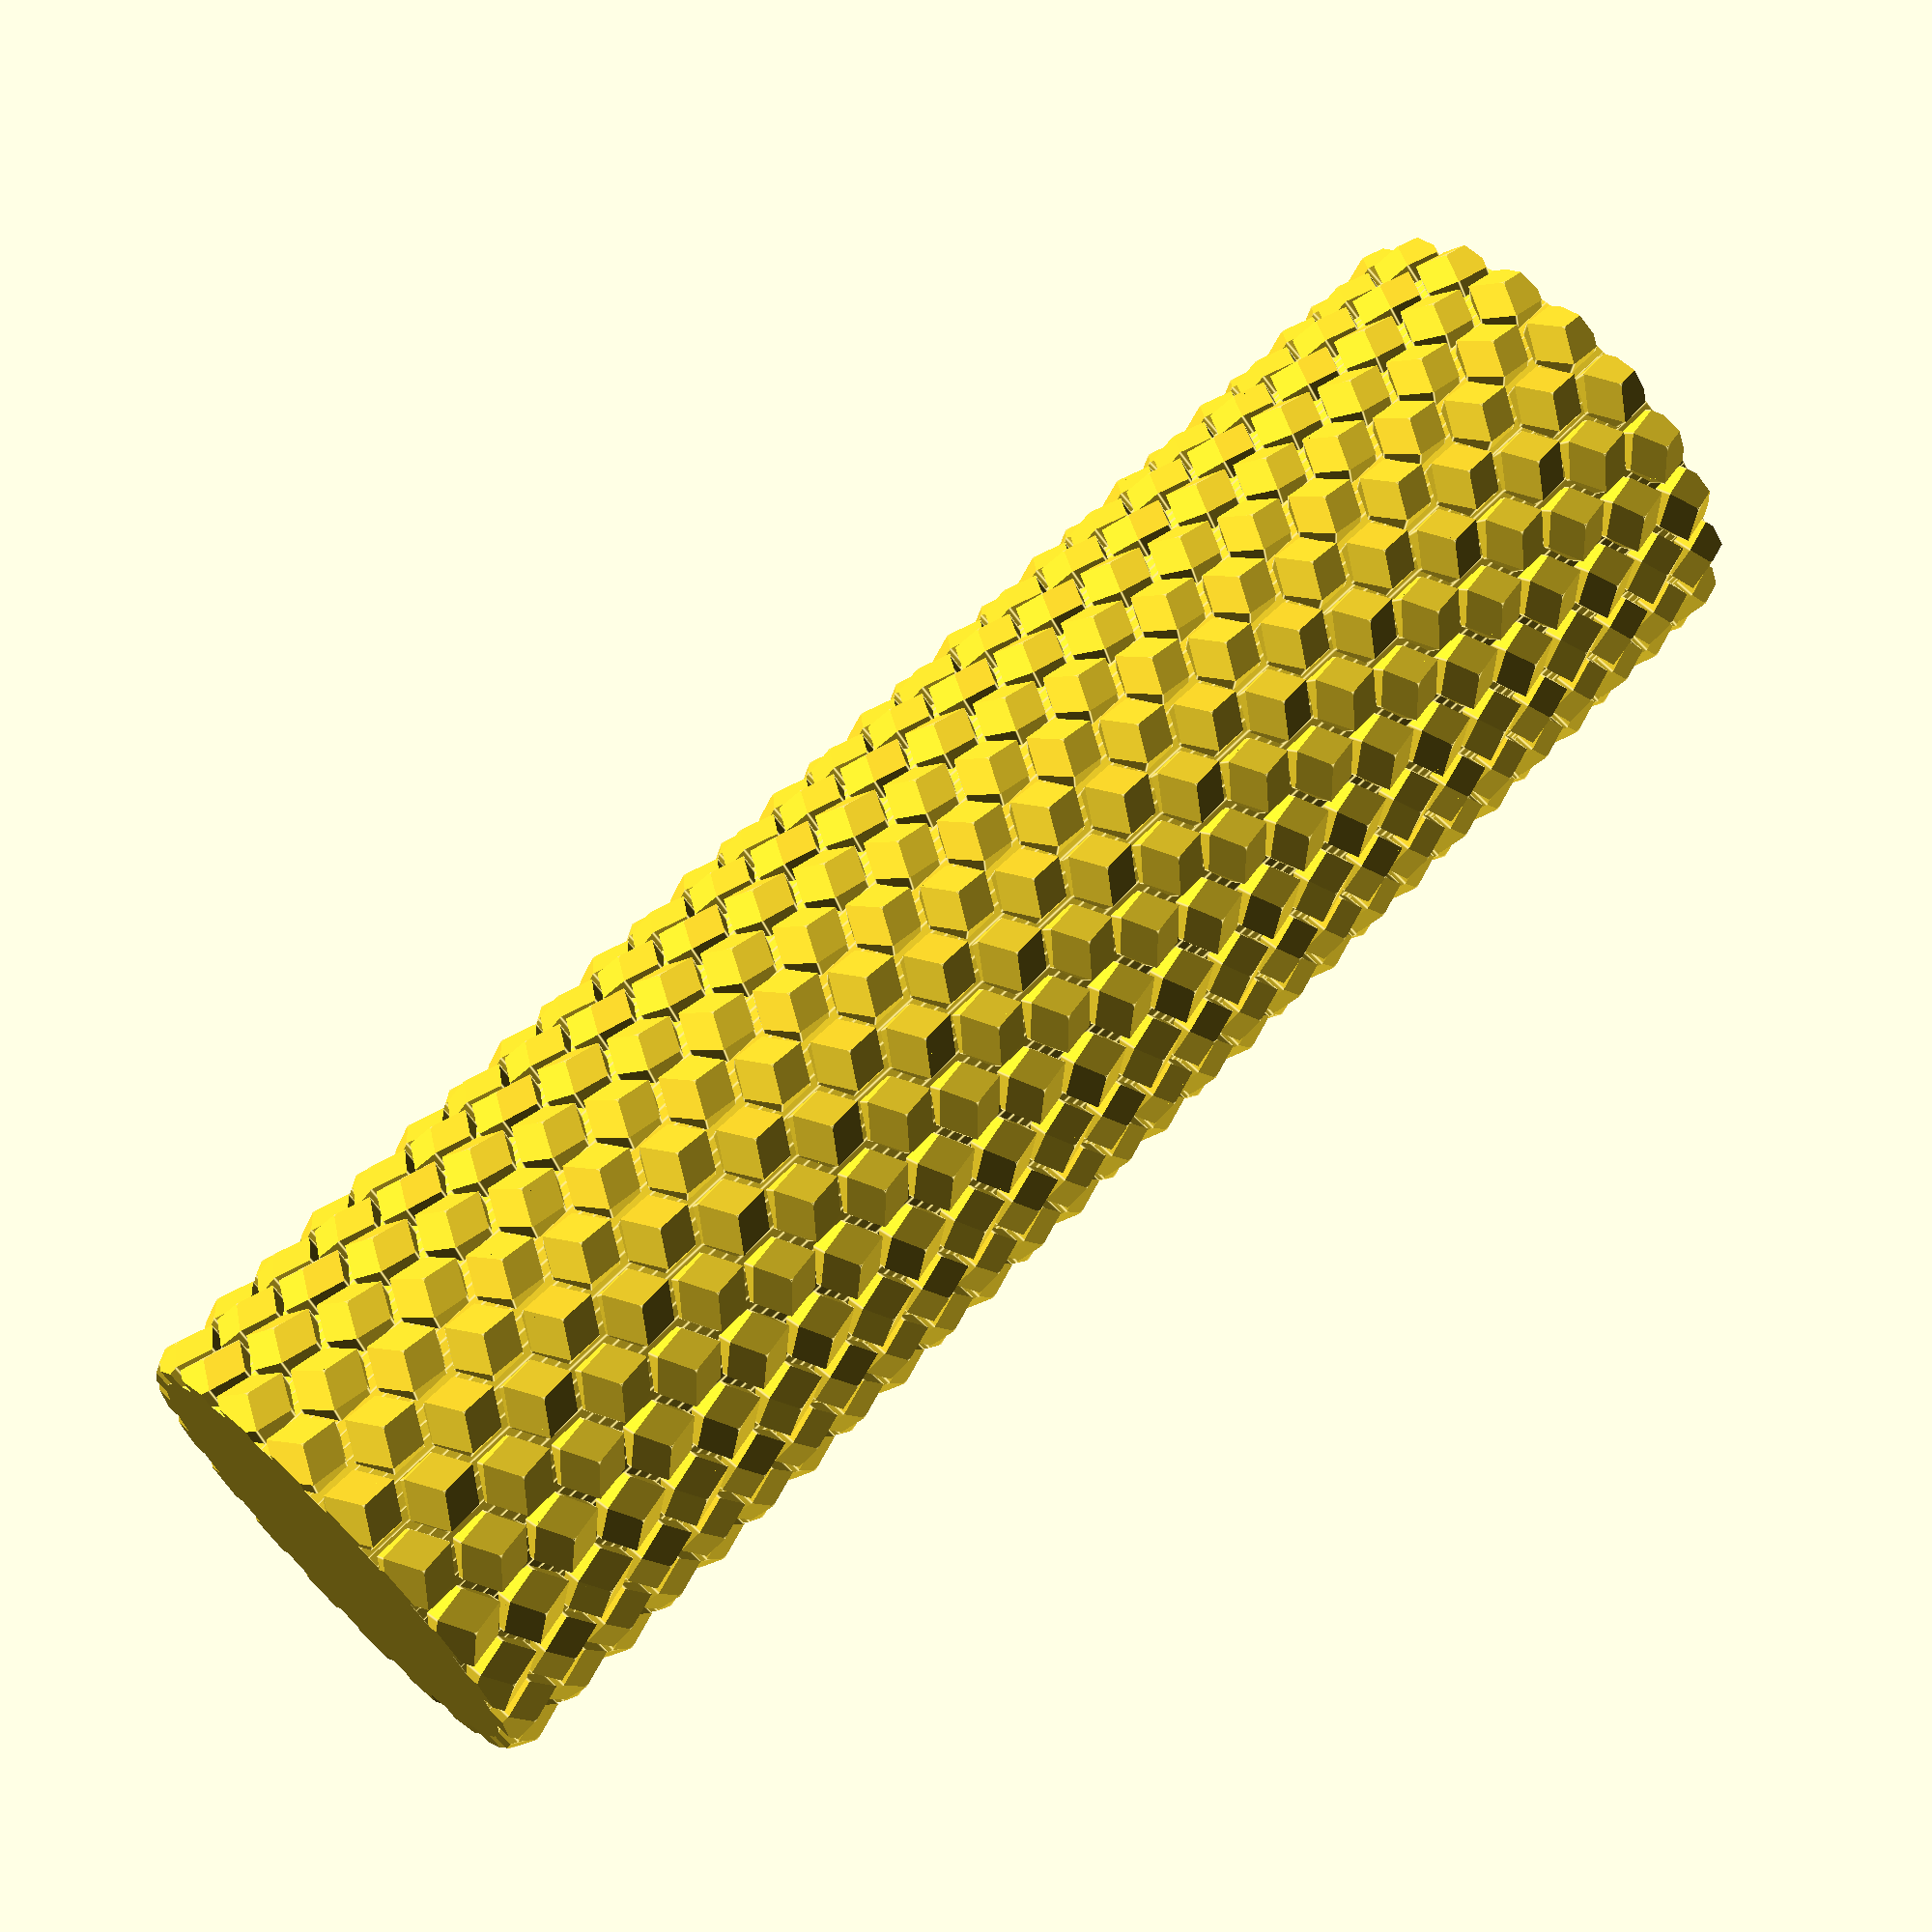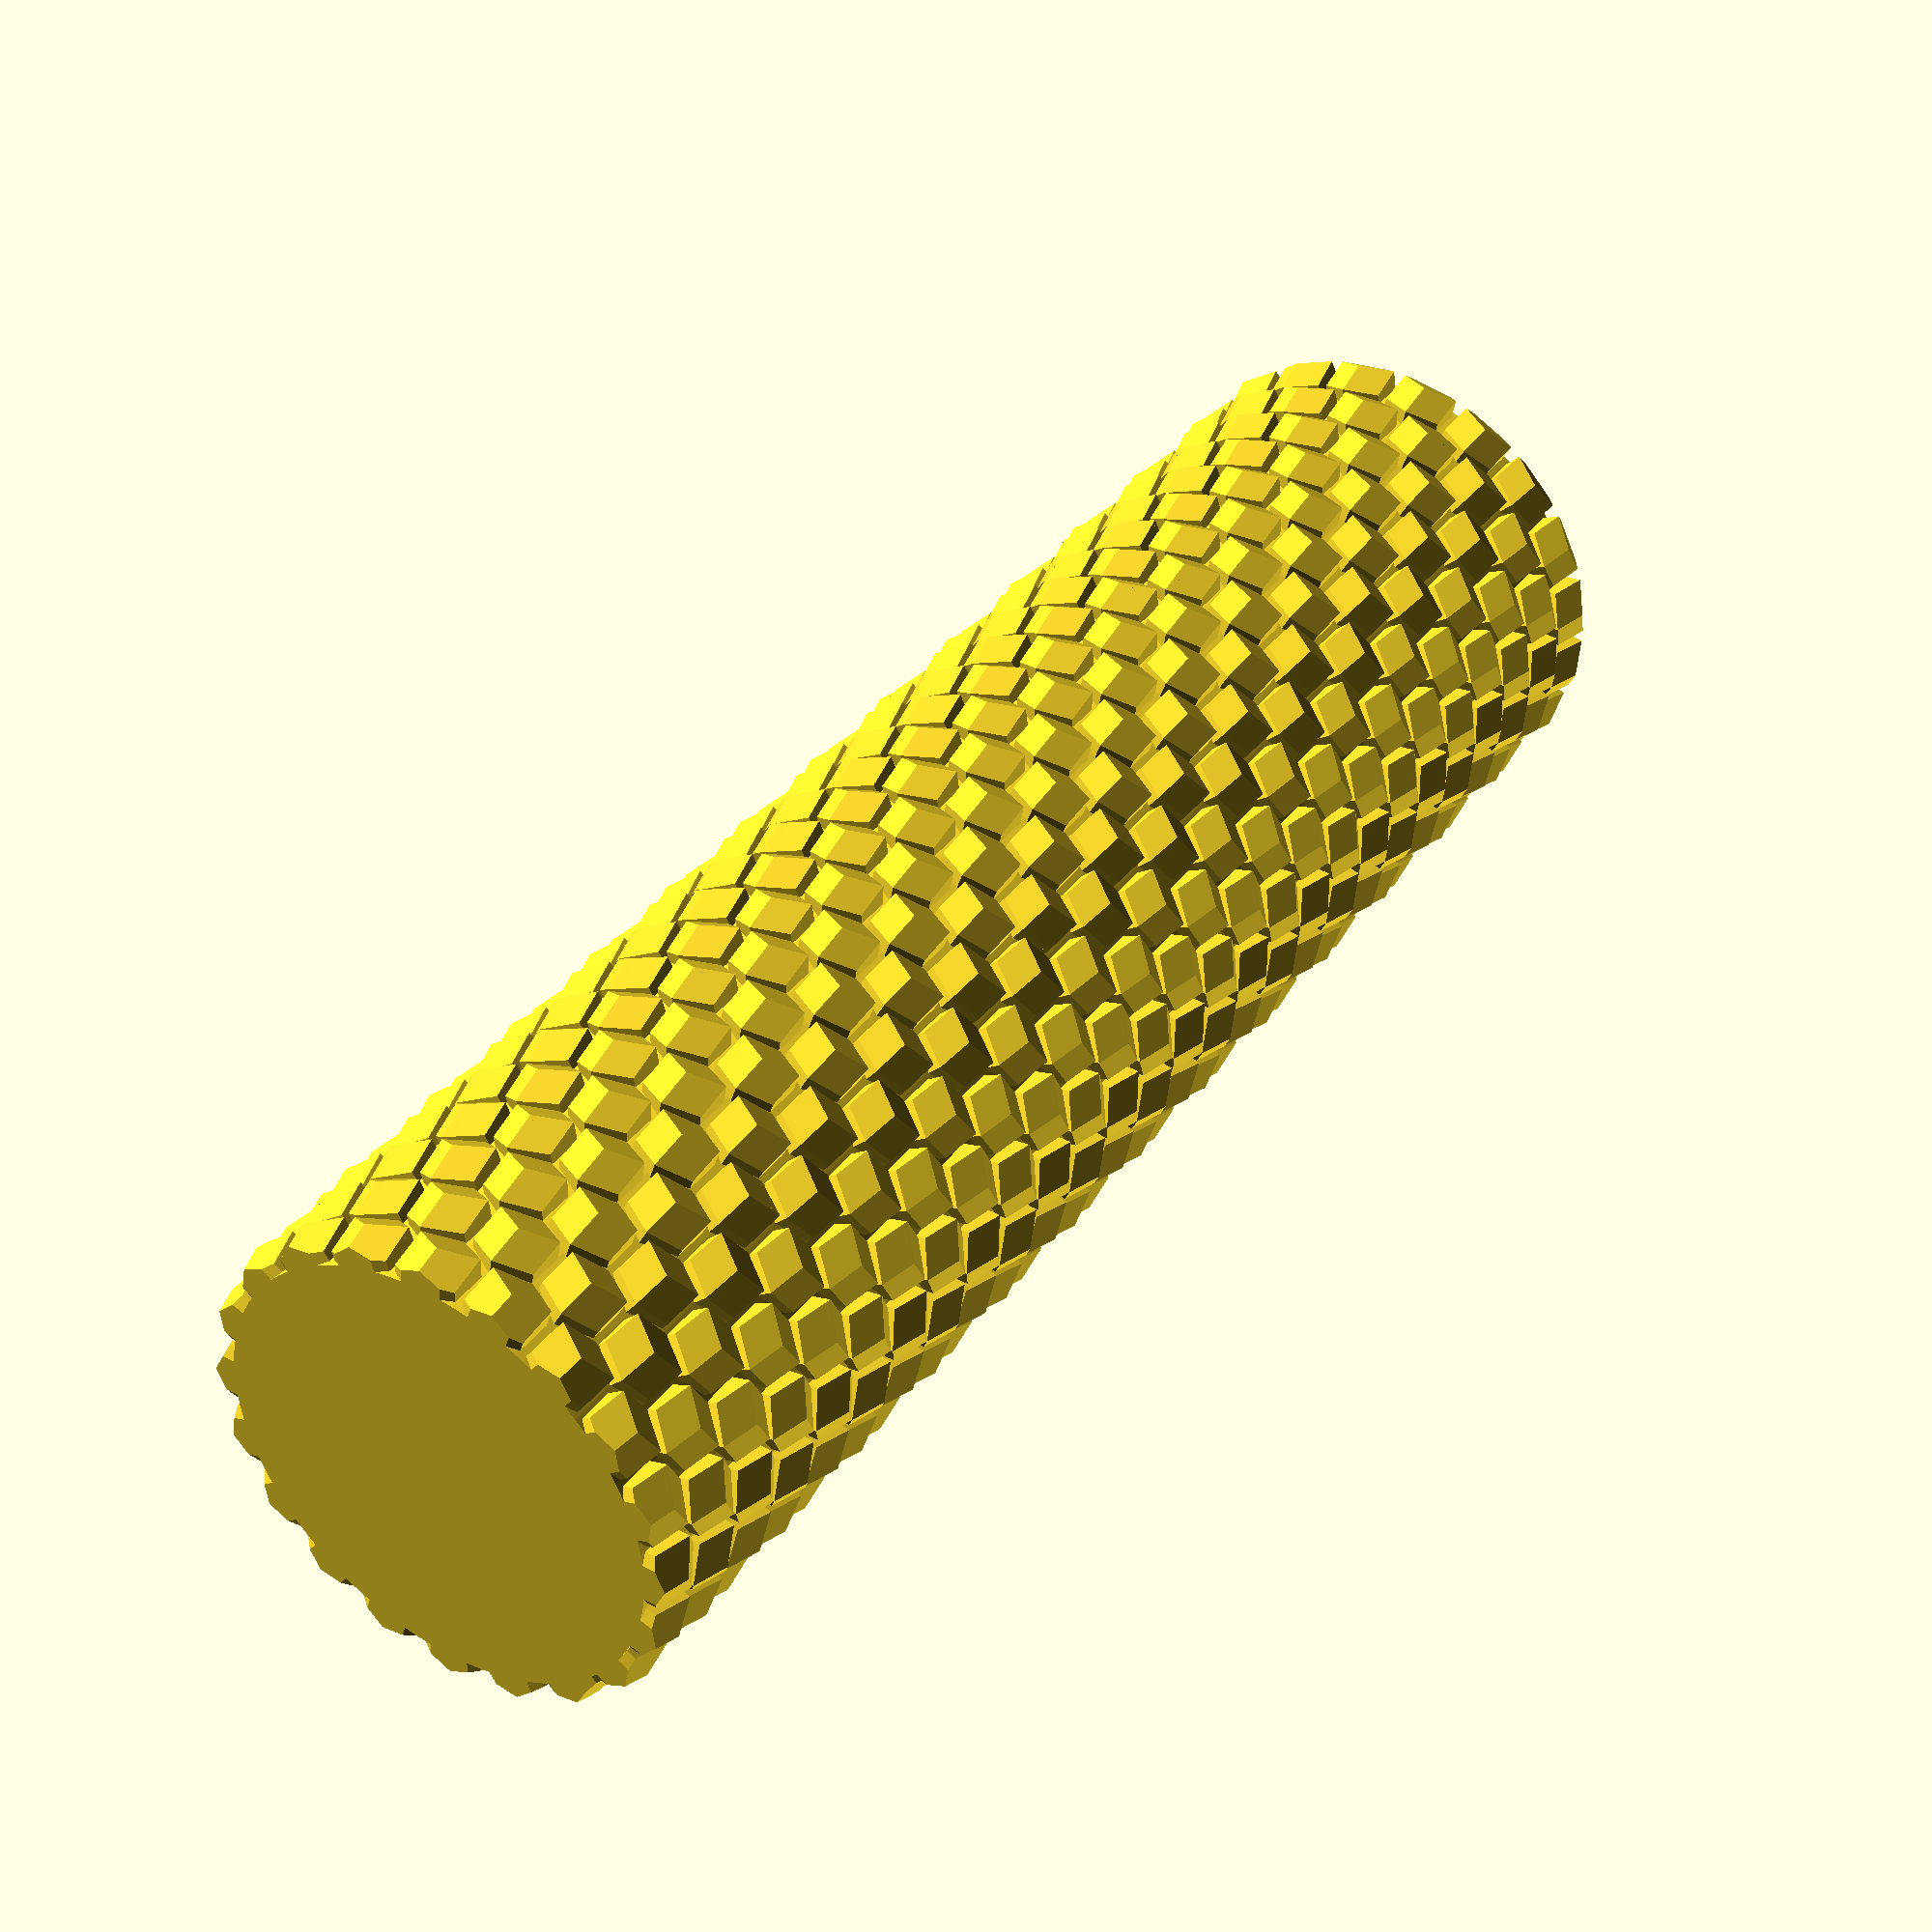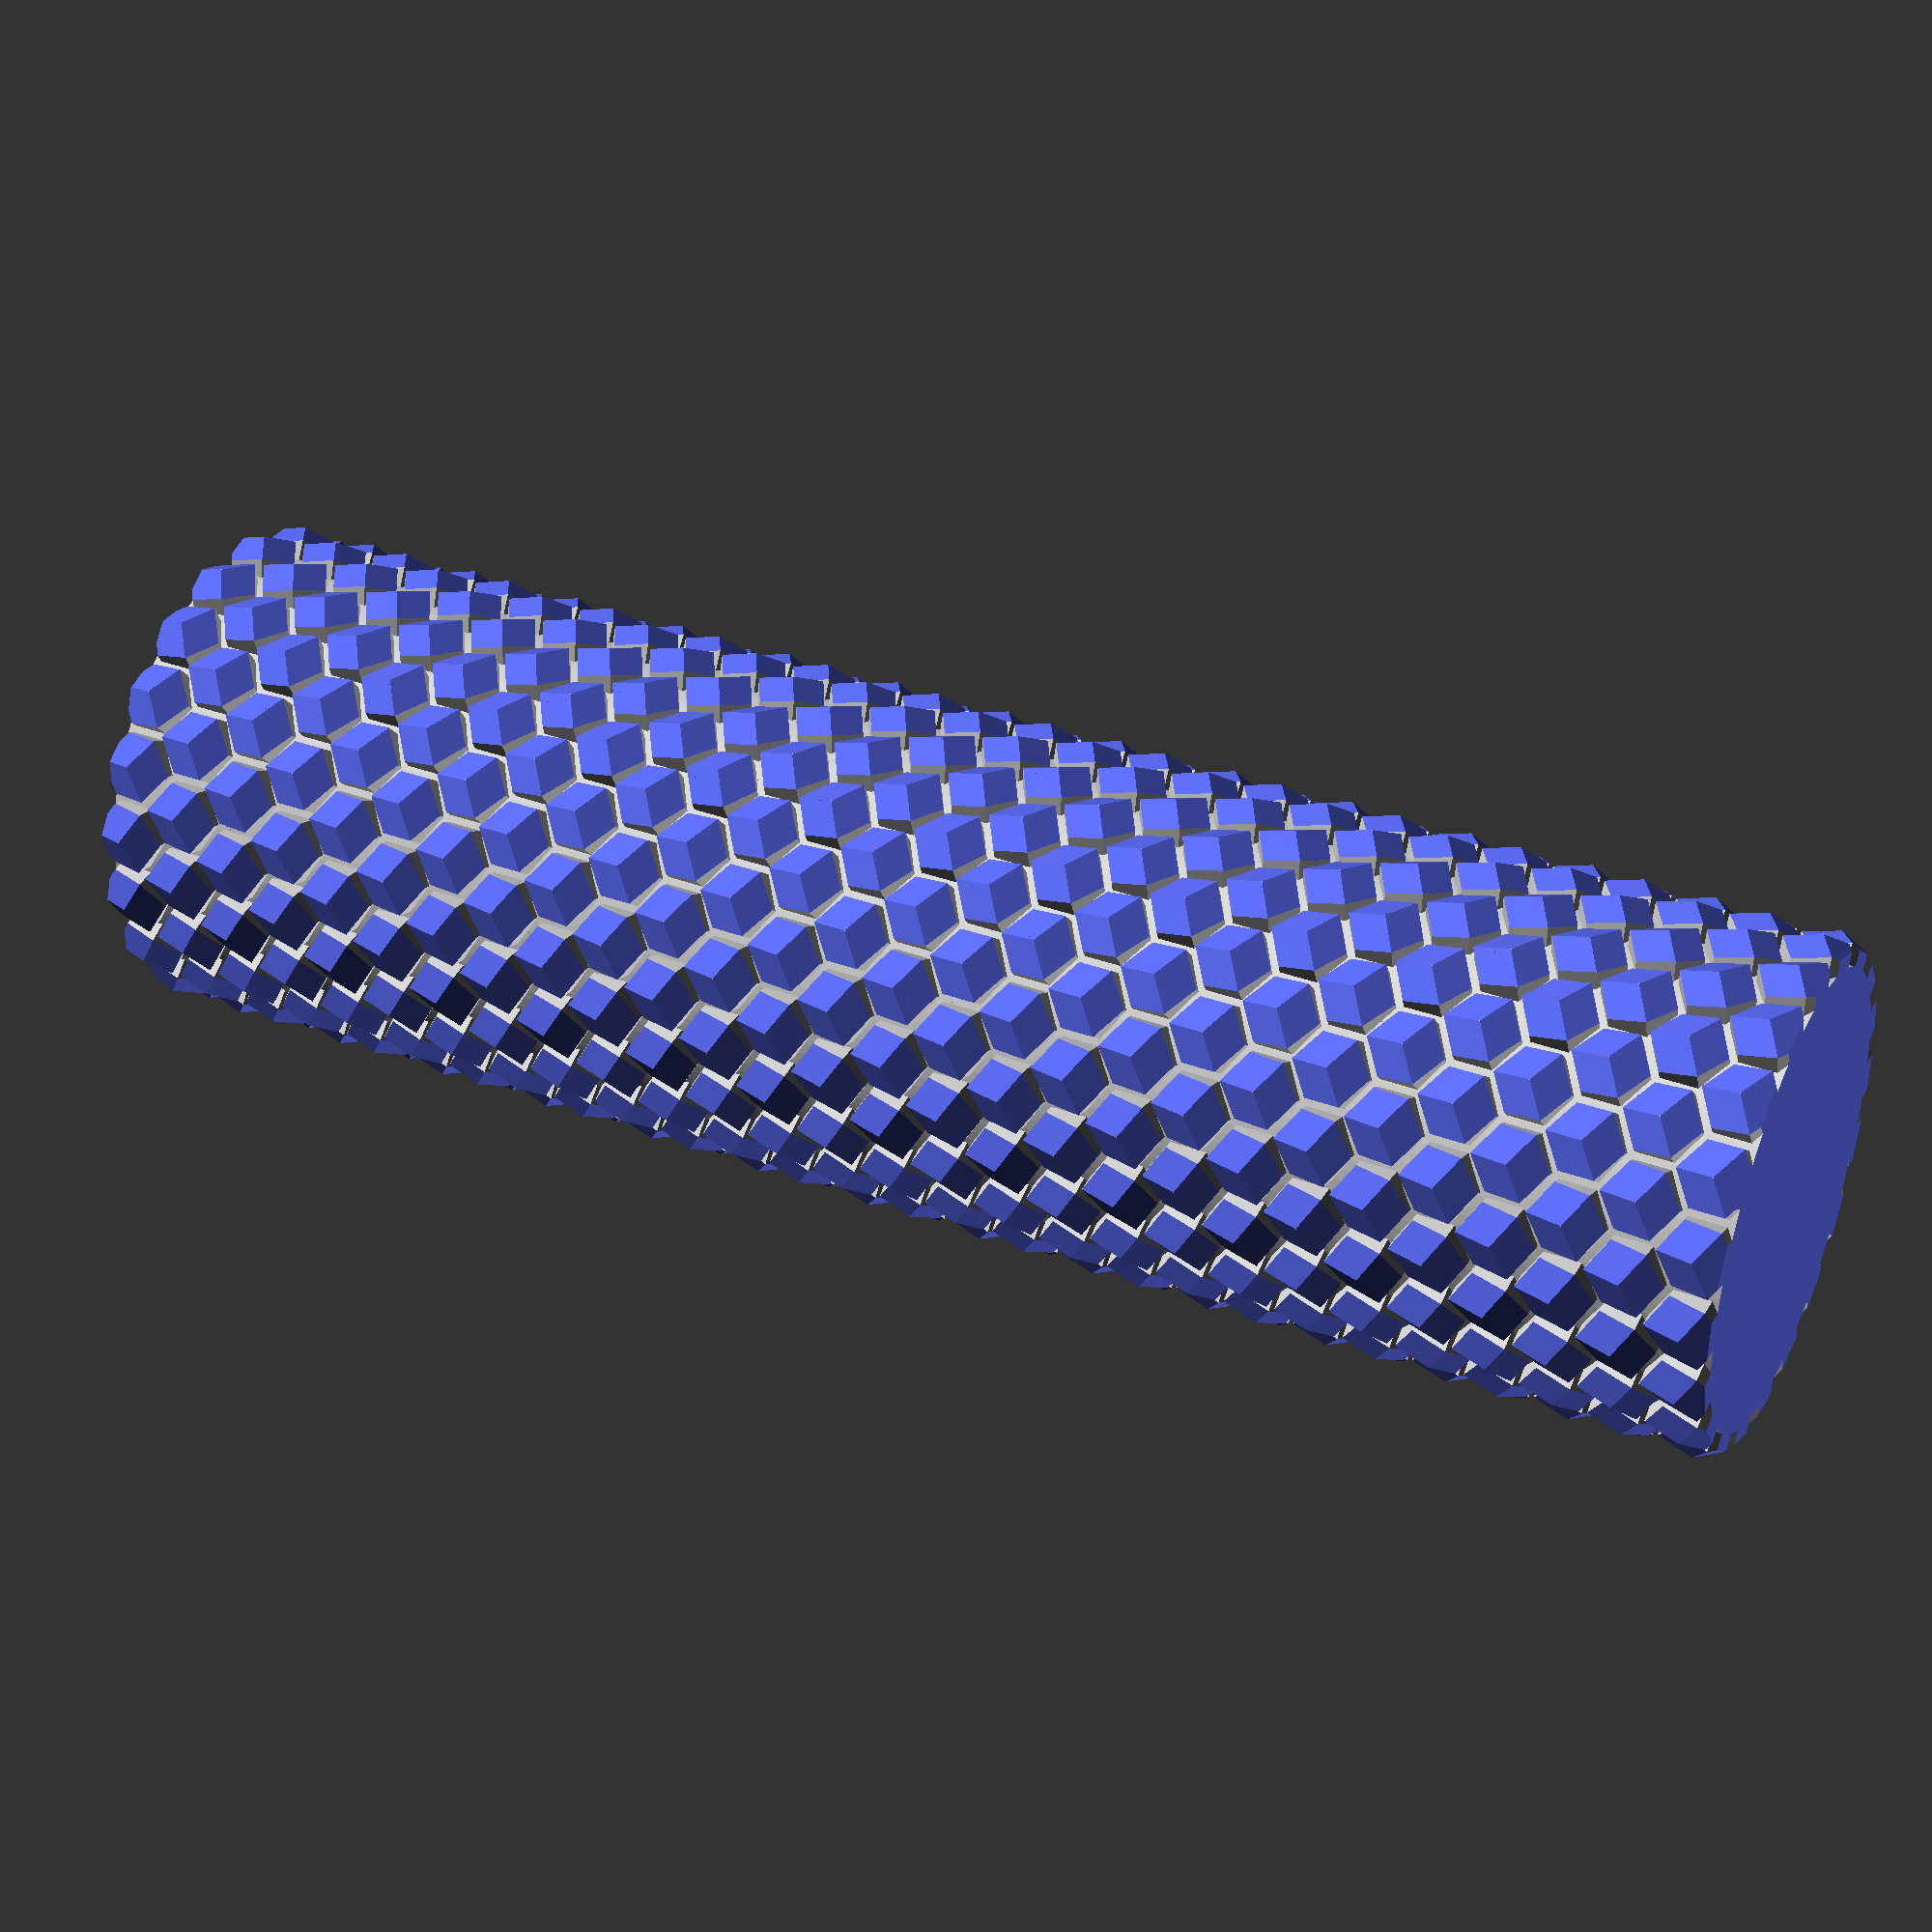
<openscad>

h=118;			//	высота цилиндра
n=20;			//	количество сот на окружности
dw=4.9;		//	расстояние между гранями соты
h1=2;			//	высота выступа соты
w=0.5;		//	промежуток между сотами
an=30;		//	угол наклона заострения соты


ds=(dw-w)/sin(360/6);
dc=((n*dw)/(2*PI))*2;
dh=dw*sin(360/6);


module st() {
difference() {
translate([dc/2, 0,0]) rotate([0,90,0]) cylinder(h1*2, ds/2, ds/2, $fn=6, true);
for (r1=[0:2])
translate([dc/2+h1, 0,0]) rotate([r1*120,0,0]) rotate([0,-an,0]) translate([0.01,-dw/2,0]) cube([h1*2,dw,dw]);
} // df

} // mod st;

module sotc() {
difference() {
union() {
cylinder(h+0.1, dc/2, dc/2, $fn=128, true);

for (mz=[0,1]) mirror([0,0,mz])
for (hn=[dh:dh*2:h/2+dh])
translate([0,0,hn]) mirror([0,0,mz])
for (r=[0:n-1]) {
	translate([0,0,dh/2]) rotate([0,0,360/n*r]) st();
	translate([0,0,-dh/2]) rotate([0,0,360/n/2]) rotate([0,0,360/n*r]) st();
} // for

} // un
for (mz=[0,1]) mirror([0,0,mz])
translate([0,0,h/2]) cylinder(ds*2, dc/2+h1*2, dc/2+h1*2, $fn=128);
} // df
} // mod sotc


sotc();
</openscad>
<views>
elev=293.7 azim=337.4 roll=44.3 proj=p view=edges
elev=321.2 azim=44.0 roll=213.0 proj=p view=solid
elev=144.3 azim=182.8 roll=244.0 proj=p view=solid
</views>
